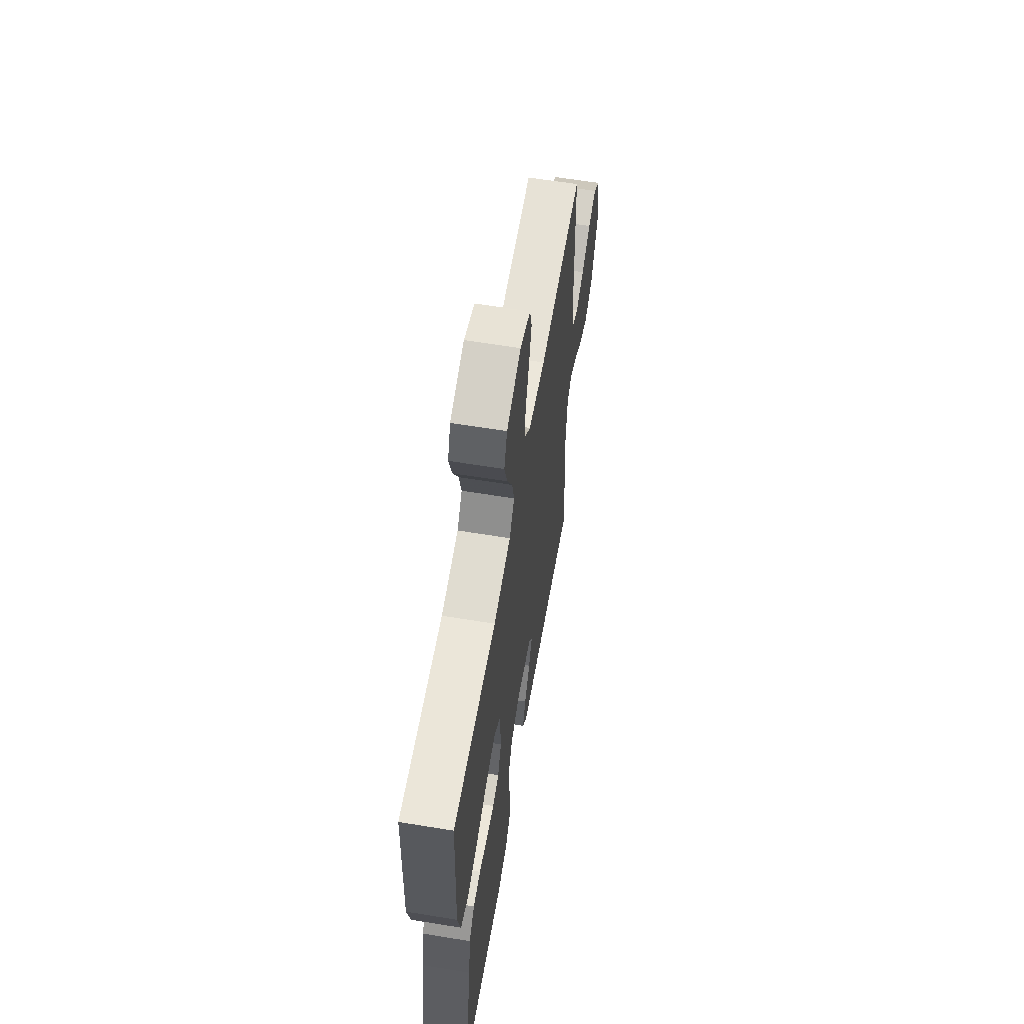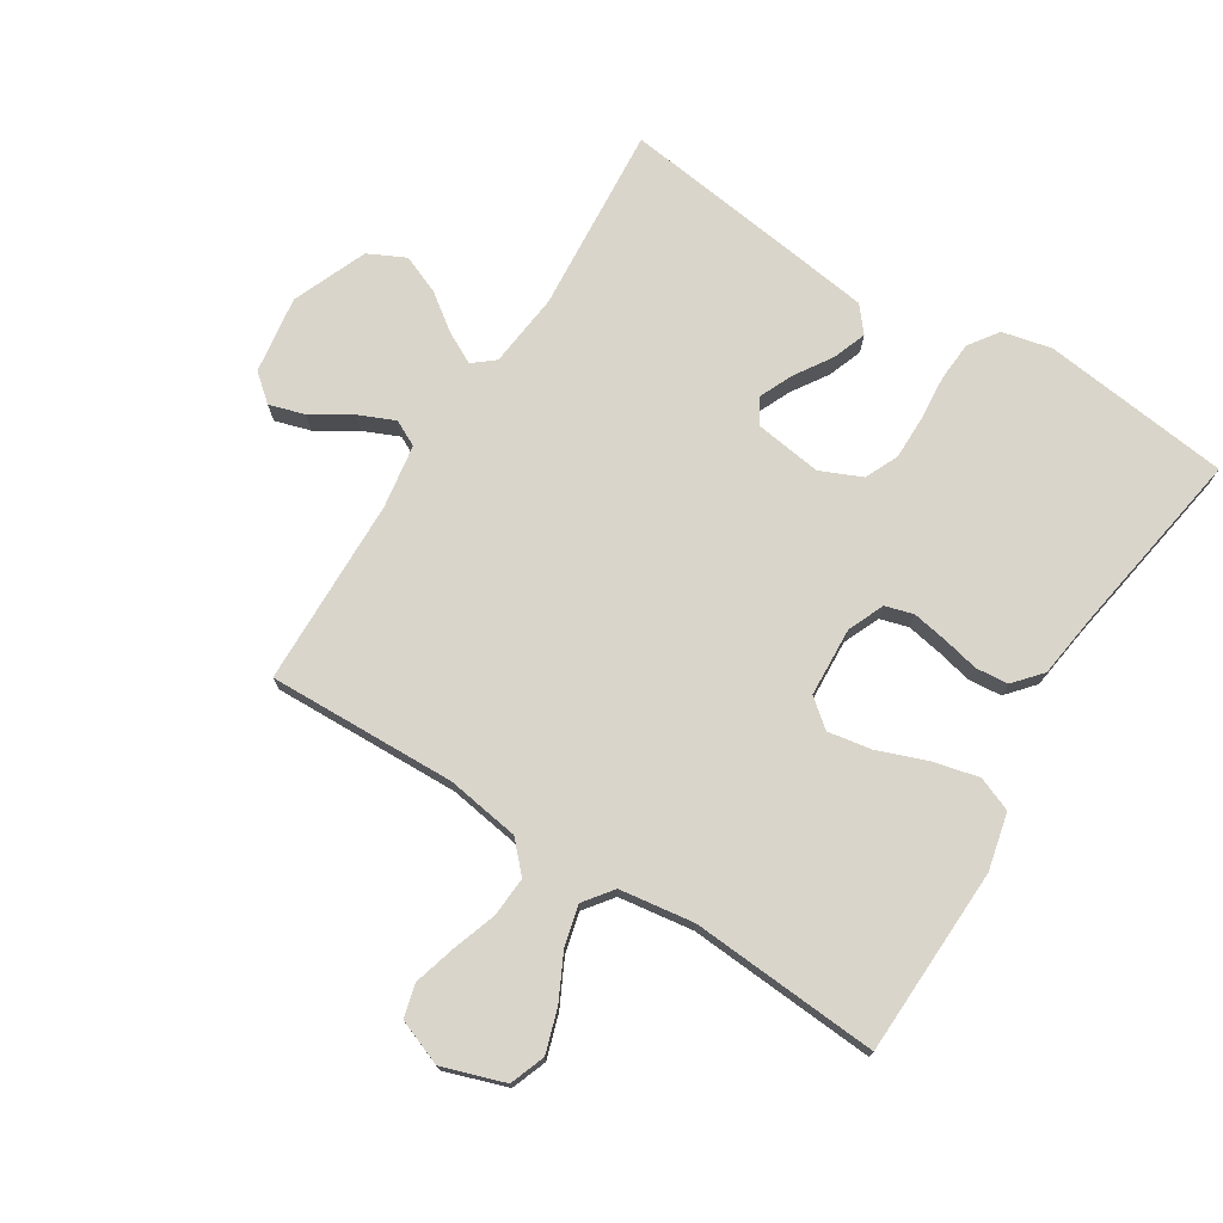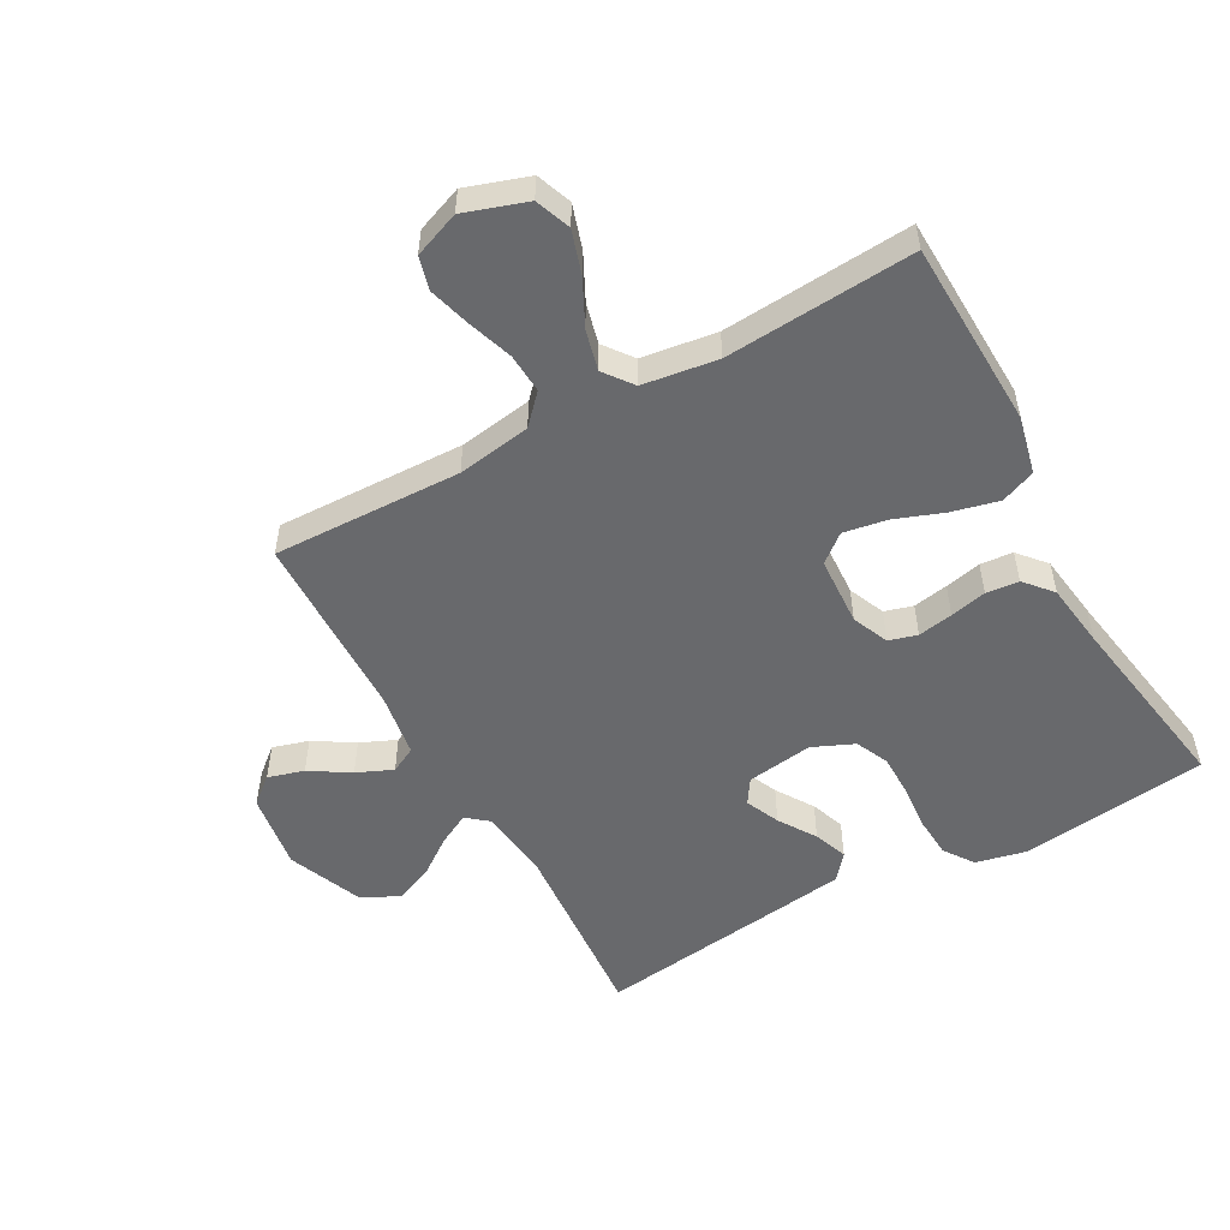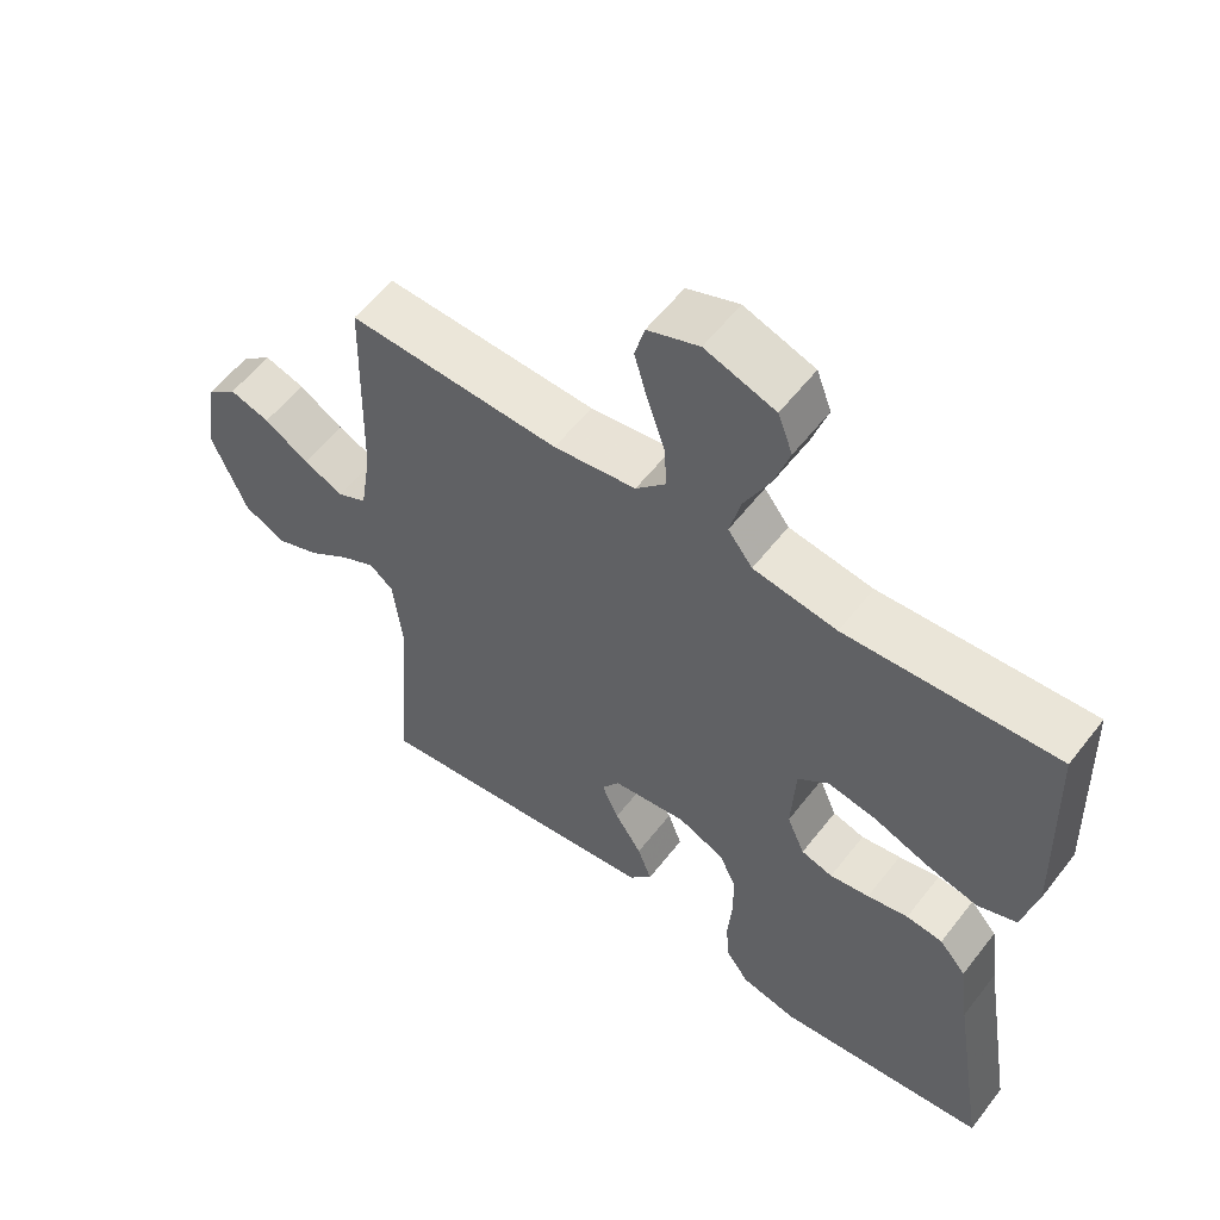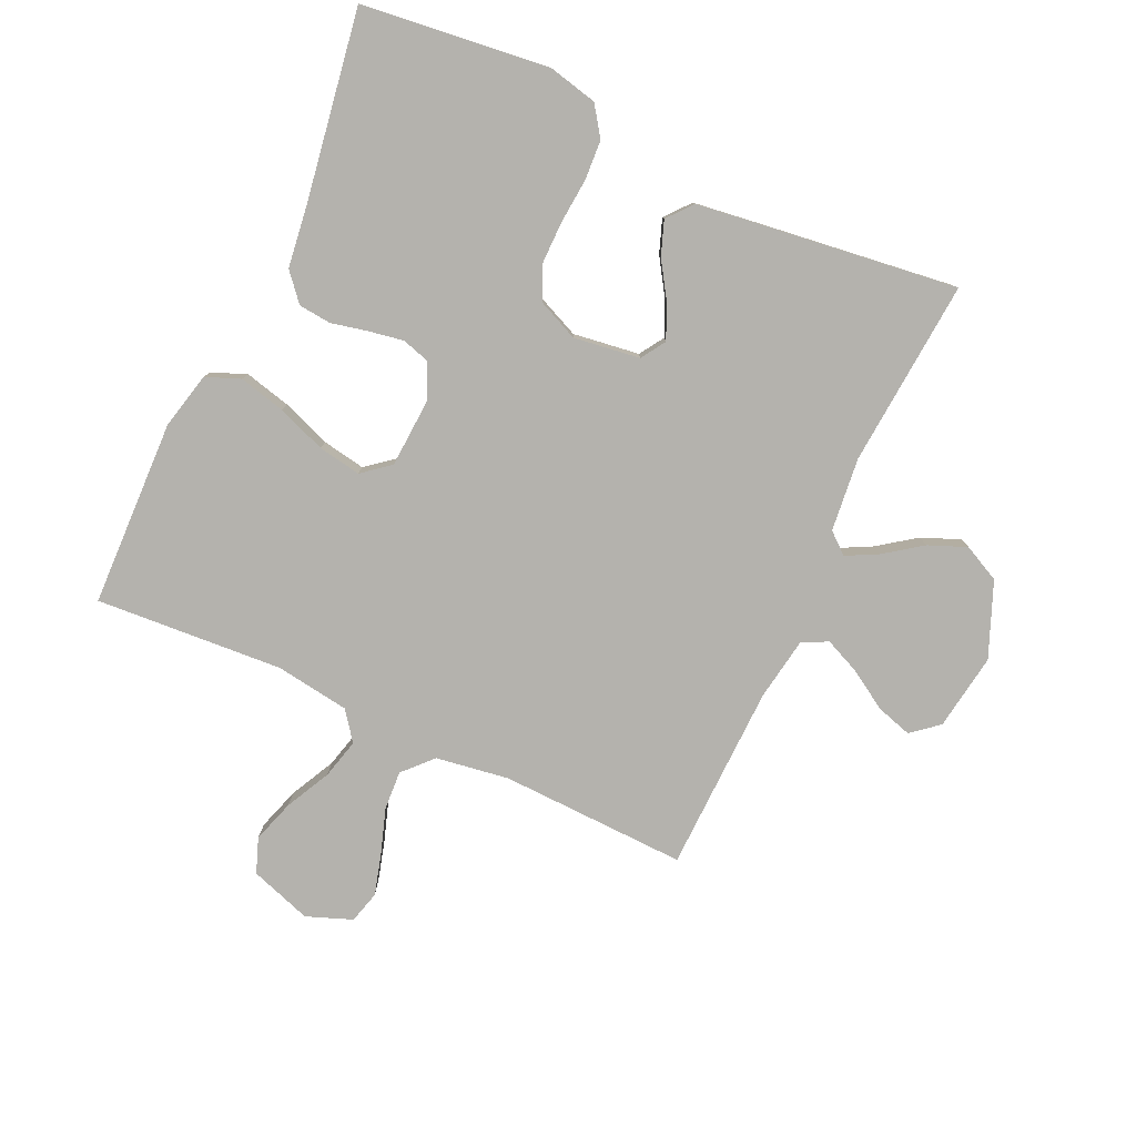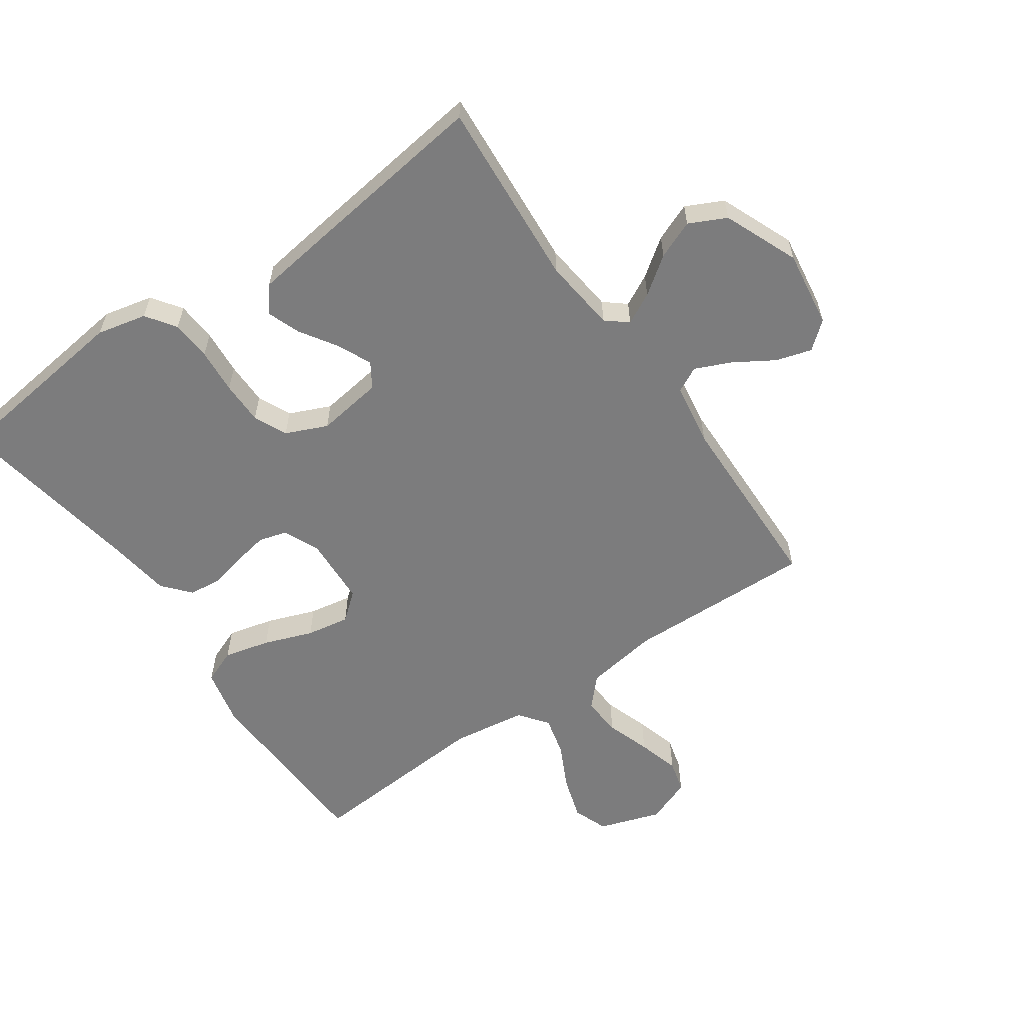
<metadata>
{"format":"obj","ext":"obj","renderer":"f3d","projection":"perspective","resolution":1024,"background":"white","views":[{"elev":61.2,"azim":99.5,"up":"+Z"},{"elev":74.2,"azim":32.1,"up":"+Y"},{"elev":-52.8,"azim":29.0,"up":"+Y"},{"elev":57.4,"azim":37.4,"up":"+Z"},{"elev":-79.5,"azim":155.1,"up":"+Y"},{"elev":-58.8,"azim":-145.1,"up":"+Y"}]}
</metadata>
<code>
v -0.5 0.07 0.5
v -0.2 0.07 0.491
v -0.083 0.07 0.509
v -0.04 0.07 0.555
v -0.044 0.07 0.618
v -0.068 0.07 0.689
v -0.087 0.07 0.756
v -0.073 0.07 0.808
v 0 0.07 0.836
v 0.099 0.07 0.803
v 0.12 0.07 0.747
v 0.098 0.07 0.678
v 0.062 0.07 0.606
v 0.046 0.07 0.542
v 0.081 0.07 0.496
v 0.2 0.07 0.479
v 0.5 0.07 0.5
v 0.51 0.07 0.2
v 0.489 0.07 0.109
v 0.434 0.07 0.087
v 0.36 0.07 0.105
v 0.282 0.07 0.134
v 0.213 0.07 0.146
v 0.169 0.07 0.11
v 0.163 0.07 0
v 0.188 0.07 -0.058
v 0.233 0.07 -0.071
v 0.289 0.07 -0.061
v 0.347 0.07 -0.048
v 0.399 0.07 -0.053
v 0.437 0.07 -0.097
v 0.451 0.07 -0.2
v 0.5 0.07 -0.5
v 0.2 0.07 -0.536
v 0.121 0.07 -0.518
v 0.088 0.07 -0.471
v 0.084 0.07 -0.407
v 0.09 0.07 -0.335
v 0.09 0.07 -0.266
v 0.066 0.07 -0.213
v 0 0.07 -0.184
v -0.106 0.07 -0.199
v -0.131 0.07 -0.238
v -0.107 0.07 -0.292
v -0.069 0.07 -0.351
v -0.049 0.07 -0.405
v -0.082 0.07 -0.445
v -0.2 0.07 -0.461
v -0.5 0.07 -0.5
v -0.477 0.07 -0.2
v -0.49 0.07 -0.082
v -0.524 0.07 -0.054
v -0.574 0.07 -0.08
v -0.633 0.07 -0.123
v -0.694 0.07 -0.148
v -0.753 0.07 -0.119
v -0.802 0.07 0
v -0.784 0.07 0.123
v -0.741 0.07 0.159
v -0.684 0.07 0.142
v -0.621 0.07 0.103
v -0.564 0.07 0.078
v -0.523 0.07 0.099
v -0.507 0.07 0.2
v -0.5 0 0.5
v -0.2 0 0.491
v -0.083 0 0.509
v -0.04 0 0.555
v -0.044 0 0.618
v -0.068 0 0.689
v -0.087 0 0.756
v -0.073 0 0.808
v 0 0 0.836
v 0.099 0 0.803
v 0.12 0 0.747
v 0.098 0 0.678
v 0.062 0 0.606
v 0.046 0 0.542
v 0.081 0 0.496
v 0.2 0 0.479
v 0.5 0 0.5
v 0.51 0 0.2
v 0.489 0 0.109
v 0.434 0 0.087
v 0.36 0 0.105
v 0.282 0 0.134
v 0.213 0 0.146
v 0.169 0 0.11
v 0.163 0 0
v 0.188 0 -0.058
v 0.233 0 -0.071
v 0.289 0 -0.061
v 0.347 0 -0.048
v 0.399 0 -0.053
v 0.437 0 -0.097
v 0.451 0 -0.2
v 0.5 0 -0.5
v 0.2 0 -0.536
v 0.121 0 -0.518
v 0.088 0 -0.471
v 0.084 0 -0.407
v 0.09 0 -0.335
v 0.09 0 -0.266
v 0.066 0 -0.213
v 0 0 -0.184
v -0.106 0 -0.199
v -0.131 0 -0.238
v -0.107 0 -0.292
v -0.069 0 -0.351
v -0.049 0 -0.405
v -0.082 0 -0.445
v -0.2 0 -0.461
v -0.5 0 -0.5
v -0.477 0 -0.2
v -0.49 0 -0.082
v -0.524 0 -0.054
v -0.574 0 -0.08
v -0.633 0 -0.123
v -0.694 0 -0.148
v -0.753 0 -0.119
v -0.802 0 0
v -0.784 0 0.123
v -0.741 0 0.159
v -0.684 0 0.142
v -0.621 0 0.103
v -0.564 0 0.078
v -0.523 0 0.099
v -0.507 0 0.2
f 59 60 61
f 58 59 61
f 57 58 61
f 56 57 61
f 55 56 61
f 54 55 61
f 53 54 61
f 52 53 61 62
f 51 52 62 63
f 48 49 50
f 47 48 50
f 46 47 50
f 45 46 50
f 44 45 50
f 43 44 50 51
f 51 63 64
f 43 51 64
f 42 43 64
f 36 37 38
f 35 36 38
f 34 35 38
f 33 34 38
f 32 33 38
f 32 38 39
f 31 32 39
f 30 31 39
f 29 30 39
f 28 29 39
f 27 28 39 40
f 20 21 22
f 19 20 22
f 18 19 22
f 17 18 22
f 16 17 22
f 15 16 22 23
f 14 15 23 24
f 11 12 13
f 10 11 13
f 9 10 13
f 8 9 13
f 7 8 13
f 6 7 13
f 5 6 13
f 4 5 13 14
f 14 24 25
f 4 14 25
f 3 4 25
f 64 1 2
f 42 64 2
f 41 42 2
f 26 27 40 41
f 25 26 41
f 3 25 41
f 2 3 41
f 125 124 123
f 125 123 122
f 125 122 121
f 125 121 120
f 125 120 119
f 125 119 118
f 125 118 117
f 126 125 117 116
f 127 126 116 115
f 114 113 112
f 114 112 111
f 114 111 110
f 114 110 109
f 114 109 108
f 115 114 108 107
f 128 127 115
f 128 115 107
f 128 107 106
f 102 101 100
f 102 100 99
f 102 99 98
f 102 98 97
f 102 97 96
f 103 102 96
f 103 96 95
f 103 95 94
f 103 94 93
f 103 93 92
f 104 103 92 91
f 86 85 84
f 86 84 83
f 86 83 82
f 86 82 81
f 86 81 80
f 87 86 80 79
f 88 87 79 78
f 77 76 75
f 77 75 74
f 77 74 73
f 77 73 72
f 77 72 71
f 77 71 70
f 77 70 69
f 78 77 69 68
f 89 88 78
f 89 78 68
f 89 68 67
f 66 65 128
f 66 128 106
f 66 106 105
f 105 104 91 90
f 105 90 89
f 105 89 67
f 105 67 66
f 1 65 66 2
f 2 66 67 3
f 3 67 68 4
f 4 68 69 5
f 5 69 70 6
f 6 70 71 7
f 7 71 72 8
f 8 72 73 9
f 9 73 74 10
f 10 74 75 11
f 11 75 76 12
f 12 76 77 13
f 13 77 78 14
f 14 78 79 15
f 15 79 80 16
f 16 80 81 17
f 17 81 82 18
f 18 82 83 19
f 19 83 84 20
f 20 84 85 21
f 21 85 86 22
f 22 86 87 23
f 23 87 88 24
f 24 88 89 25
f 25 89 90 26
f 26 90 91 27
f 27 91 92 28
f 28 92 93 29
f 29 93 94 30
f 30 94 95 31
f 31 95 96 32
f 32 96 97 33
f 33 97 98 34
f 34 98 99 35
f 35 99 100 36
f 36 100 101 37
f 37 101 102 38
f 38 102 103 39
f 39 103 104 40
f 40 104 105 41
f 41 105 106 42
f 42 106 107 43
f 43 107 108 44
f 44 108 109 45
f 45 109 110 46
f 46 110 111 47
f 47 111 112 48
f 48 112 113 49
f 49 113 114 50
f 50 114 115 51
f 51 115 116 52
f 52 116 117 53
f 53 117 118 54
f 54 118 119 55
f 55 119 120 56
f 56 120 121 57
f 57 121 122 58
f 58 122 123 59
f 59 123 124 60
f 60 124 125 61
f 61 125 126 62
f 62 126 127 63
f 63 127 128 64
f 64 128 65 1

</code>
